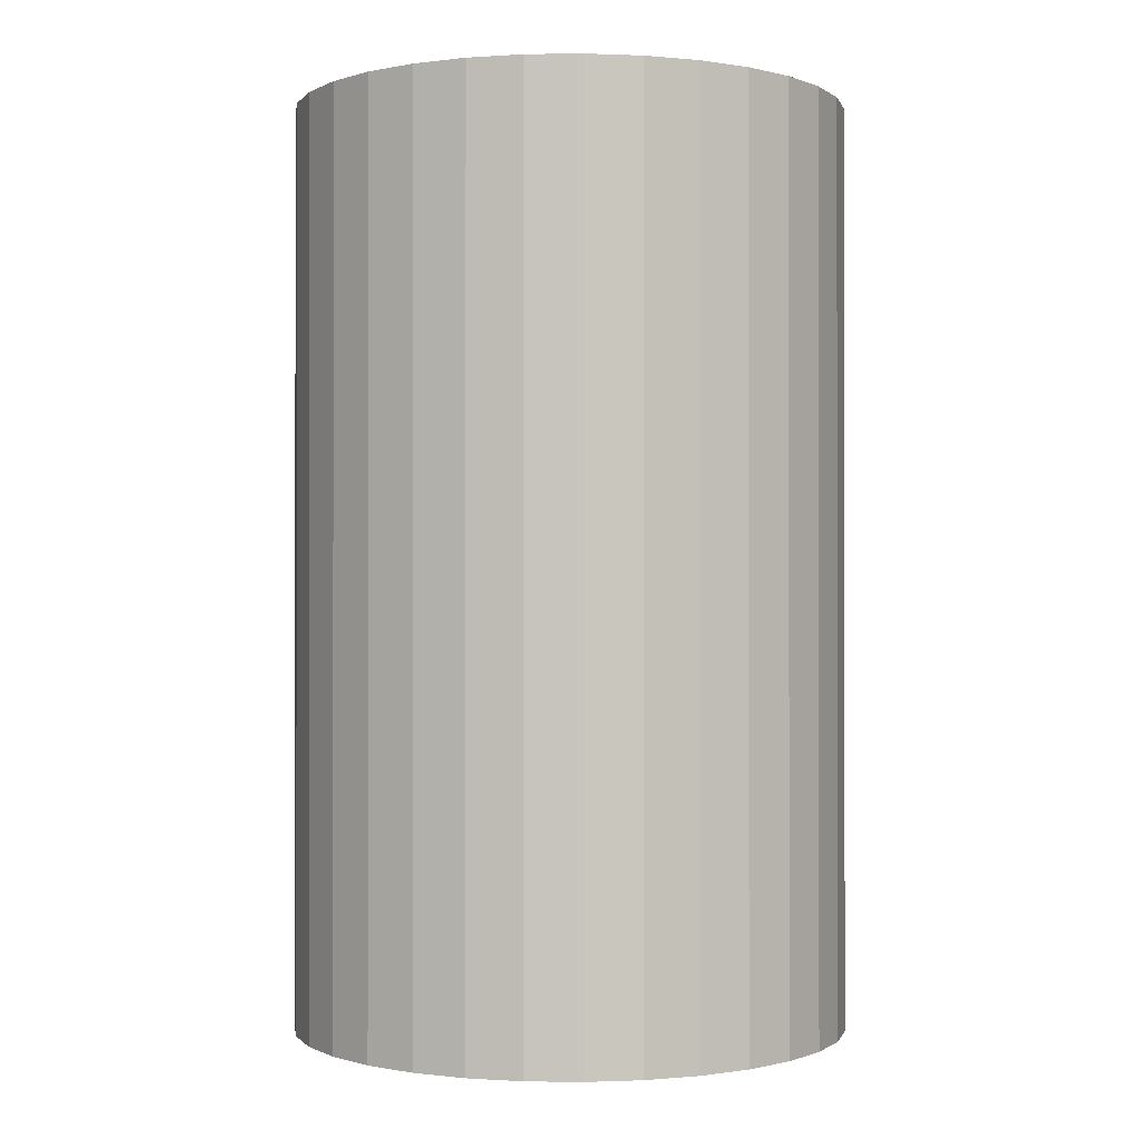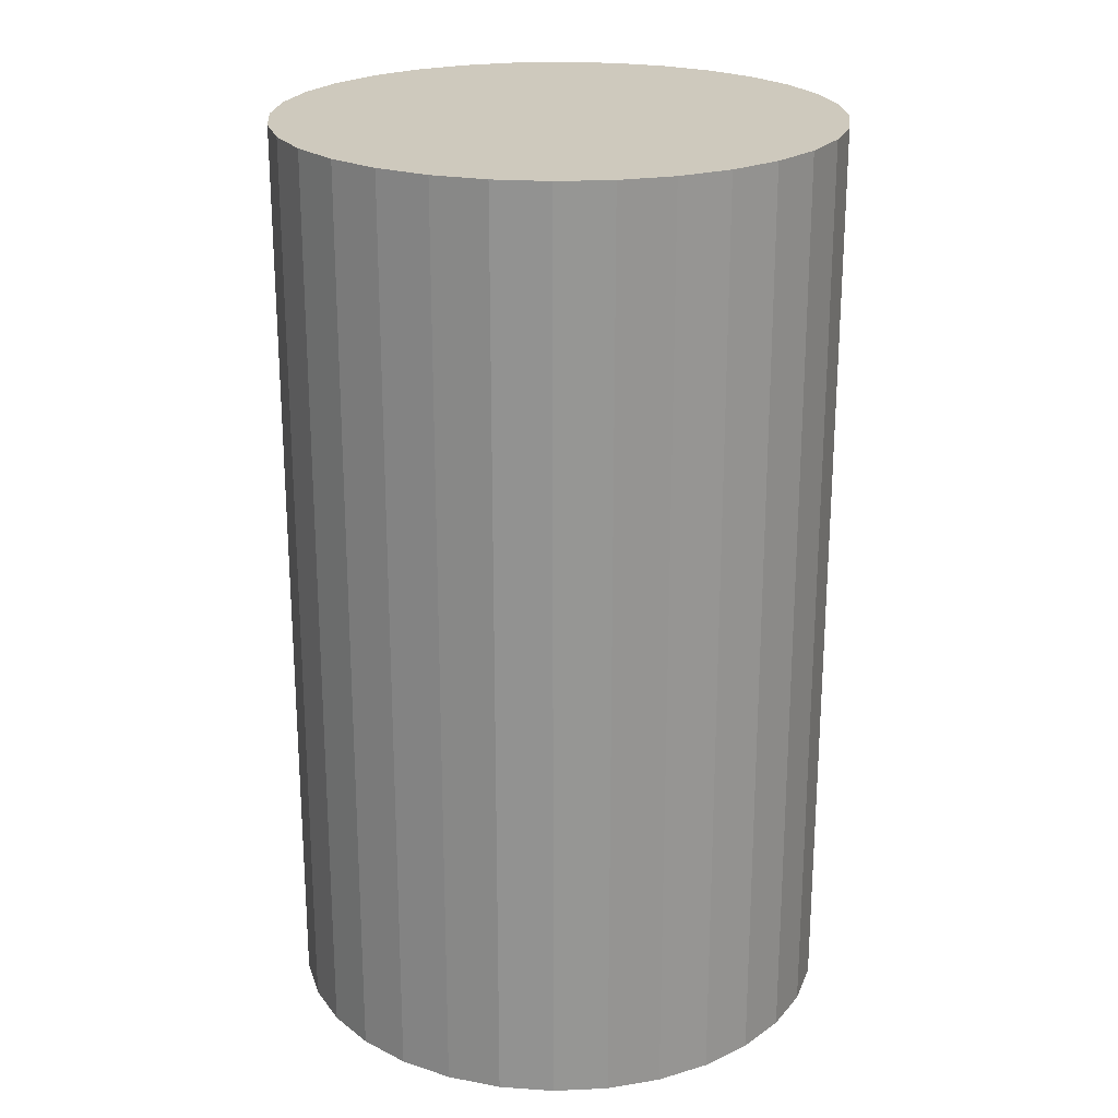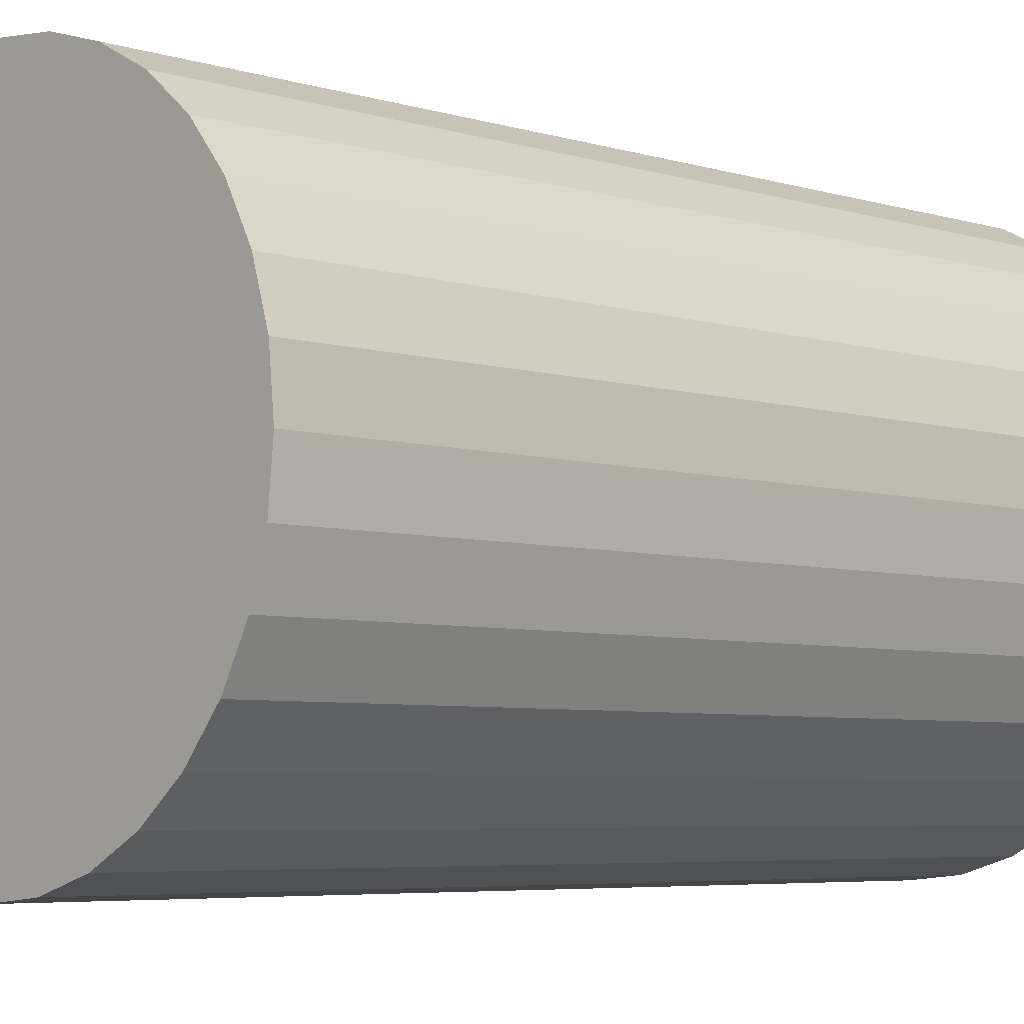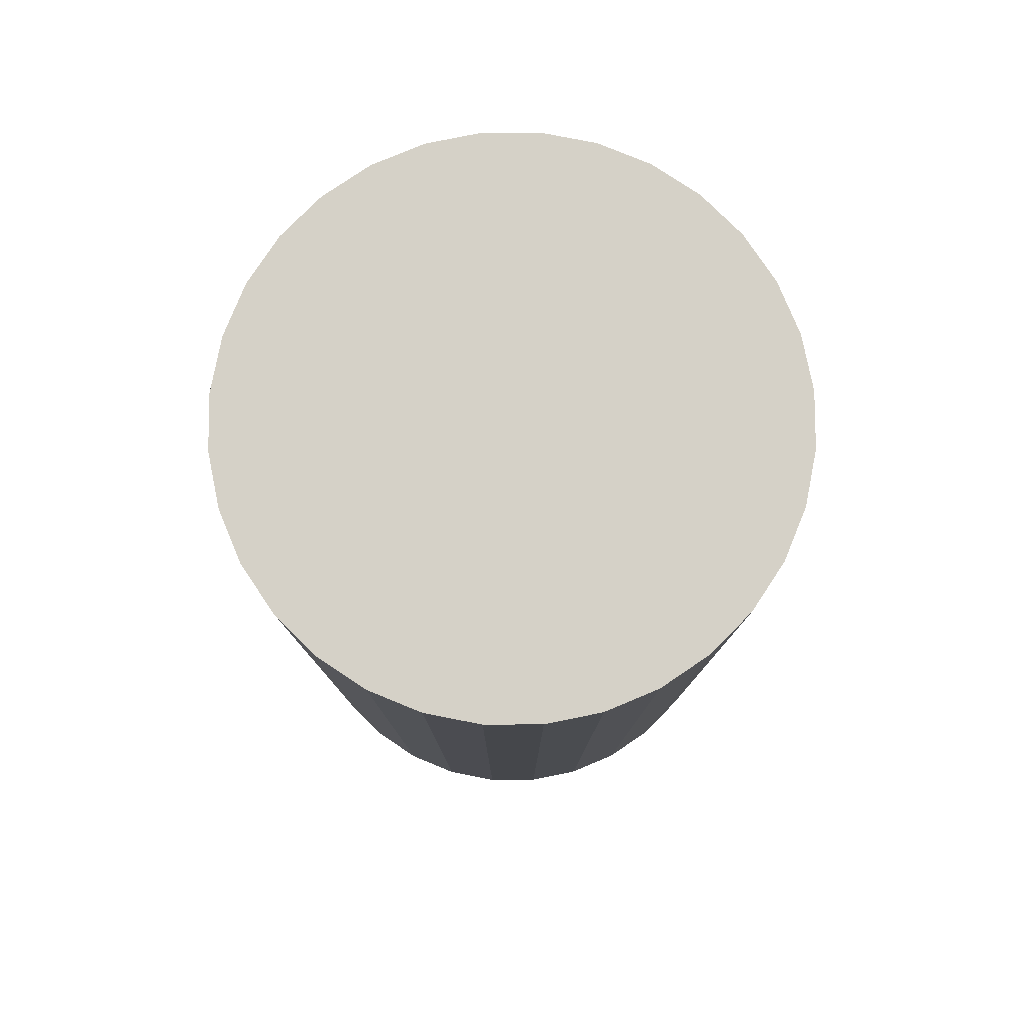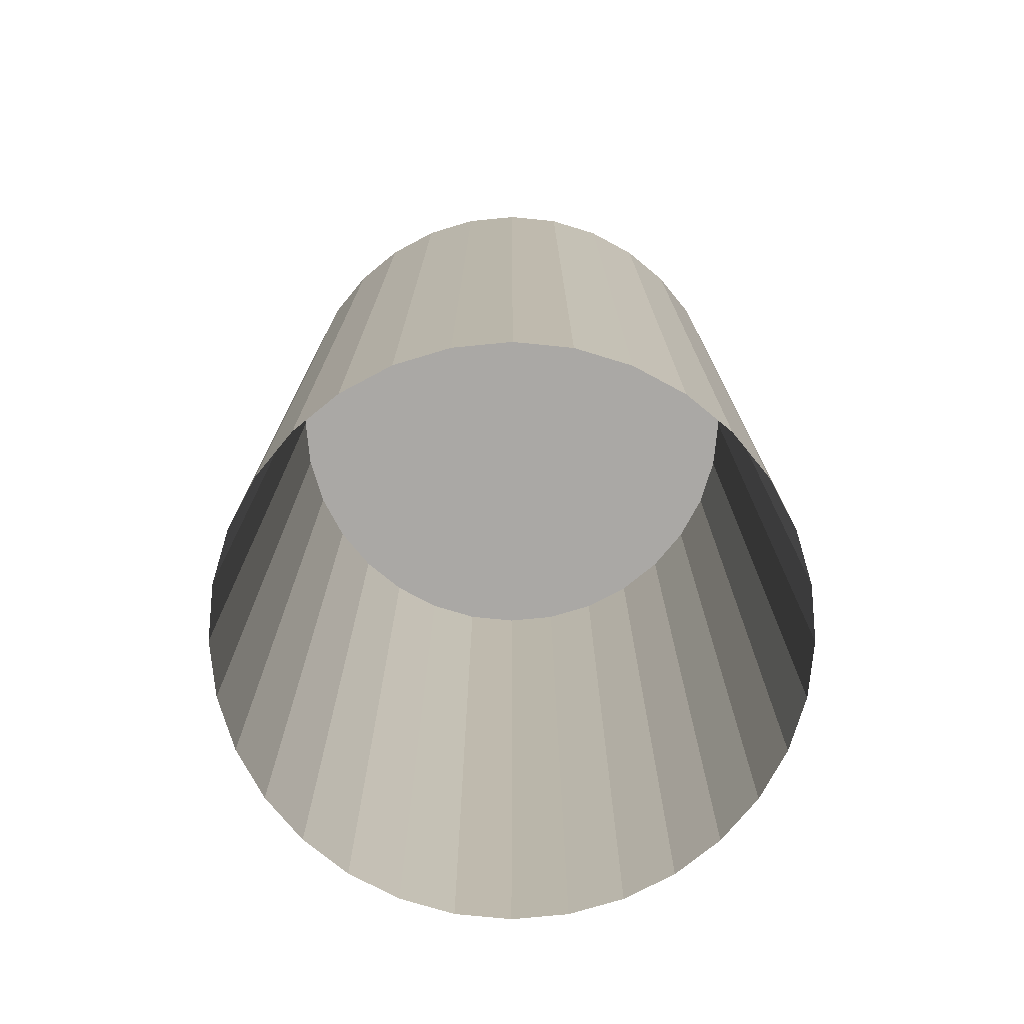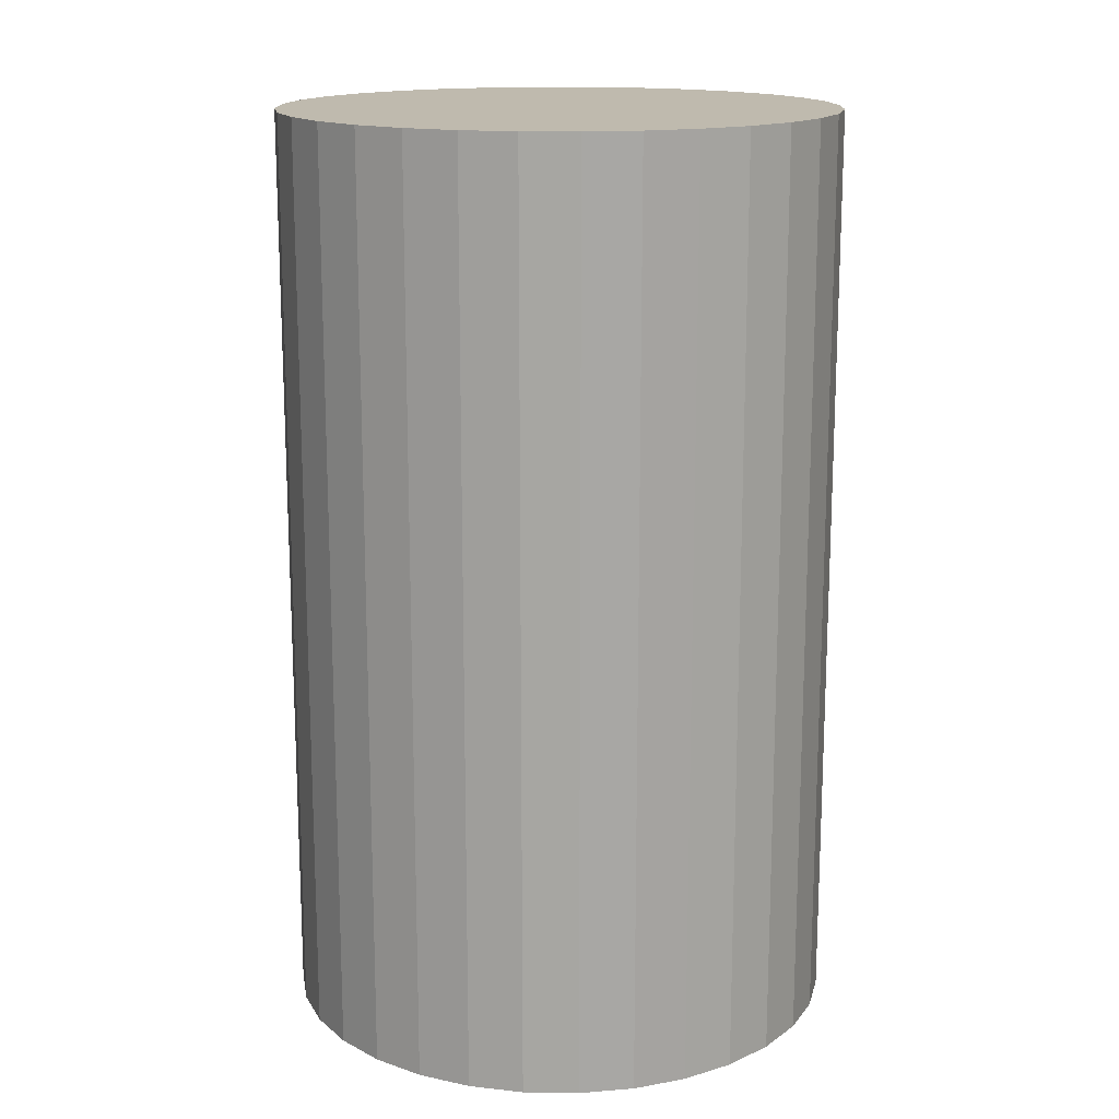
<metadata>
{"format":"obj","ext":"obj","renderer":"f3d","projection":"perspective","resolution":1024,"background":"white","views":[{"elev":-0.5,"azim":-92.7,"up":"+Y"},{"elev":22.6,"azim":147.4,"up":"+Y"},{"elev":-5.3,"azim":-134.2,"up":"+Z"},{"elev":79.6,"azim":-17.1,"up":"+Y"},{"elev":-75.1,"azim":-135.1,"up":"+Y"},{"elev":15.7,"azim":-161.4,"up":"+Y"}]}
</metadata>
<code>
o Cylinder
v 0 -0.179 -1
v 0.1951 -0.179 -0.9808
v 0.3827 -0.179 -0.9239
v 0.5556 -0.179 -0.8315
v 0.7071 -0.179 -0.7071
v 0.8315 -0.179 -0.5556
v 0.9239 -0.179 -0.3827
v 0.9808 -0.179 -0.1951
v 1 -0.179 -0
v 0.9808 -0.179 0.1951
v 0.9239 -0.179 0.3827
v 0.8315 -0.179 0.5556
v 0.7071 -0.179 0.7071
v 0.5556 -0.179 0.8315
v 0.3827 -0.179 0.9239
v 0.1951 -0.179 0.9808
v -0 -0.179 1
v -0.1951 -0.179 0.9808
v -0.3827 -0.179 0.9239
v -0.5556 -0.179 0.8315
v -0.7071 -0.179 0.7071
v -0.8315 -0.179 0.5556
v -0.9239 -0.179 0.3827
v -0.9808 -0.179 0.1951
v -1 -0.179 -1e-06
v -0.9808 -0.179 -0.1951
v -0.9239 -0.179 -0.3827
v -0.8315 -0.179 -0.5556
v -0.7071 -0.179 -0.7071
v -0.5556 -0.179 -0.8315
v -0.3827 -0.179 -0.9239
v -0.1951 -0.179 -0.9808
v 2e-06 3.14 -1
v 0.1951 3.14 -0.9808
v 0.3827 3.14 -0.9239
v 0.5556 3.14 -0.8315
v 0.7071 3.14 -0.7071
v 0.8315 3.14 -0.5556
v 0.9239 3.14 -0.3827
v 0.9808 3.14 -0.1951
v 1 3.14 2e-06
v 0.9808 3.14 0.1951
v 0.9239 3.14 0.3827
v 0.8315 3.14 0.5556
v 0.7071 3.14 0.7071
v 0.5556 3.14 0.8315
v 0.3827 3.14 0.9239
v 0.1951 3.14 0.9808
v 1e-06 3.14 1
v -0.1951 3.14 0.9808
v -0.3827 3.14 0.9239
v -0.5556 3.14 0.8315
v -0.7071 3.14 0.7071
v -0.8315 3.14 0.5556
v -0.9239 3.14 0.3827
v -0.9808 3.14 0.1951
v -1 3.14 4e-06
v -0.9808 3.14 -0.1951
v -0.9239 3.14 -0.3827
v -0.8315 3.14 -0.5556
v -0.7071 3.14 -0.7071
v -0.5556 3.14 -0.8315
v -0.3827 3.14 -0.9239
v -0.1951 3.14 -0.9808
v 0 3.14 0
f 65 34 33
f 65 35 34
f 65 36 35
f 65 37 36
f 65 38 37
f 65 39 38
f 65 40 39
f 65 41 40
f 65 42 41
f 65 43 42
f 65 44 43
f 65 45 44
f 65 46 45
f 65 47 46
f 65 48 47
f 65 49 48
f 65 50 49
f 65 51 50
f 65 52 51
f 65 53 52
f 65 54 53
f 65 55 54
f 65 56 55
f 65 57 56
f 65 58 57
f 65 59 58
f 65 60 59
f 65 61 60
f 65 62 61
f 65 63 62
f 65 64 63
f 65 33 64
f 1 33 34 2
f 2 34 35 3
f 3 35 36 4
f 4 36 37 5
f 5 37 38 6
f 6 38 39 7
f 7 39 40 8
f 8 40 41 9
f 9 41 42 10
f 10 42 43 11
f 11 43 44 12
f 12 44 45 13
f 13 45 46 14
f 14 46 47 15
f 15 47 48 16
f 16 48 49 17
f 17 49 50 18
f 18 50 51 19
f 19 51 52 20
f 20 52 53 21
f 21 53 54 22
f 22 54 55 23
f 23 55 56 24
f 24 56 57 25
f 25 57 58 26
f 26 58 59 27
f 27 59 60 28
f 28 60 61 29
f 29 61 62 30
f 30 62 63 31
f 31 63 64 32
f 33 1 32 64

</code>
